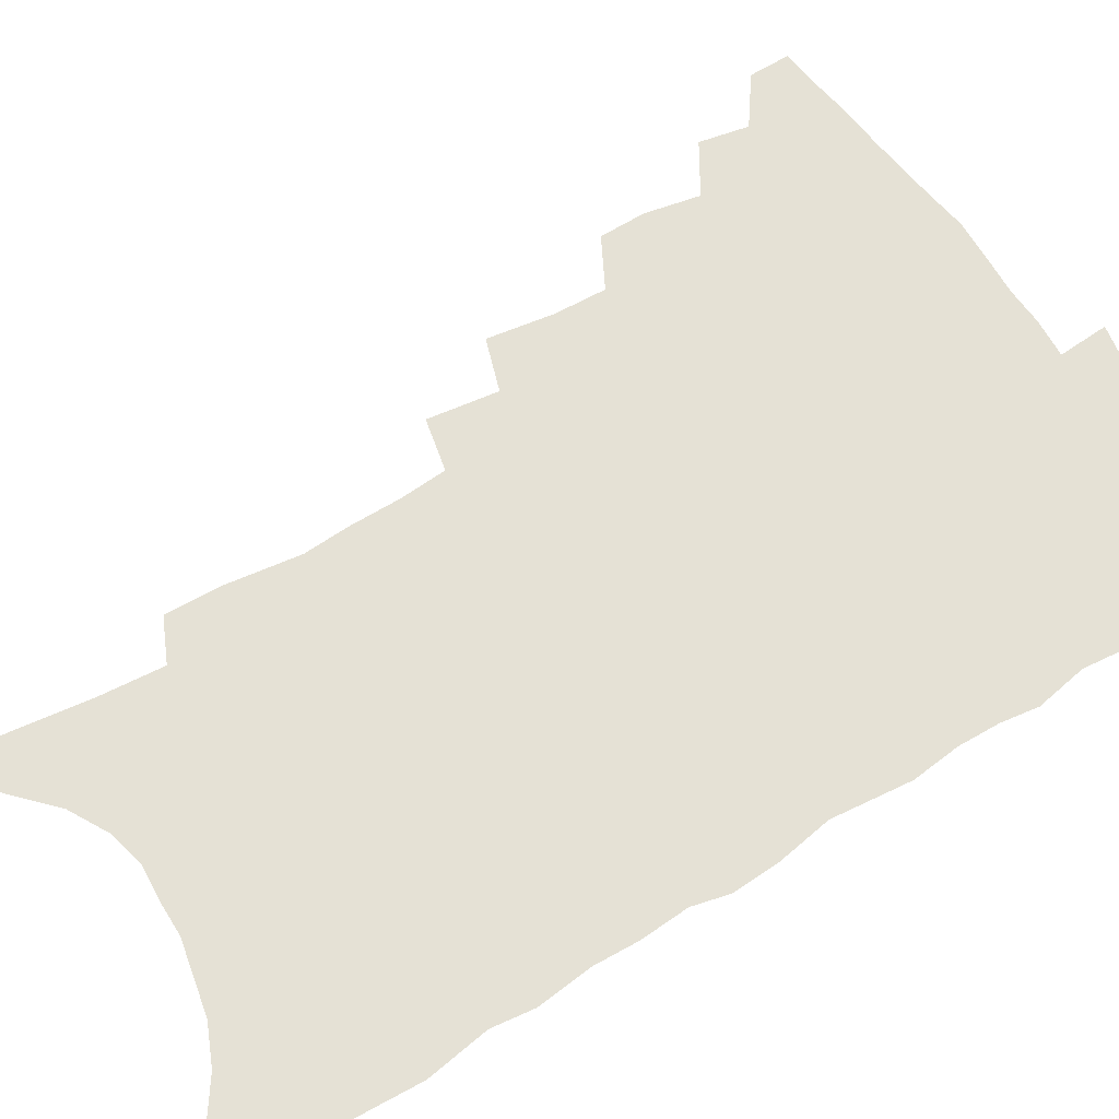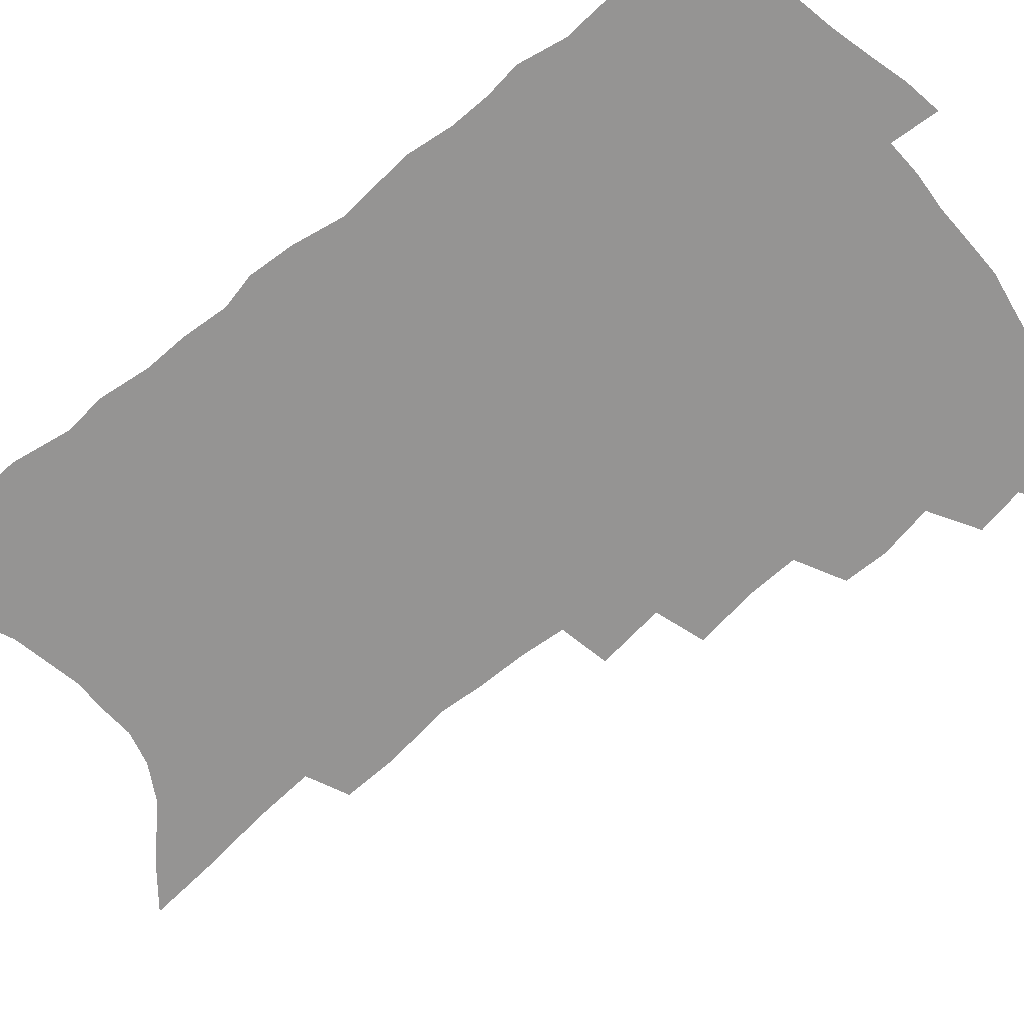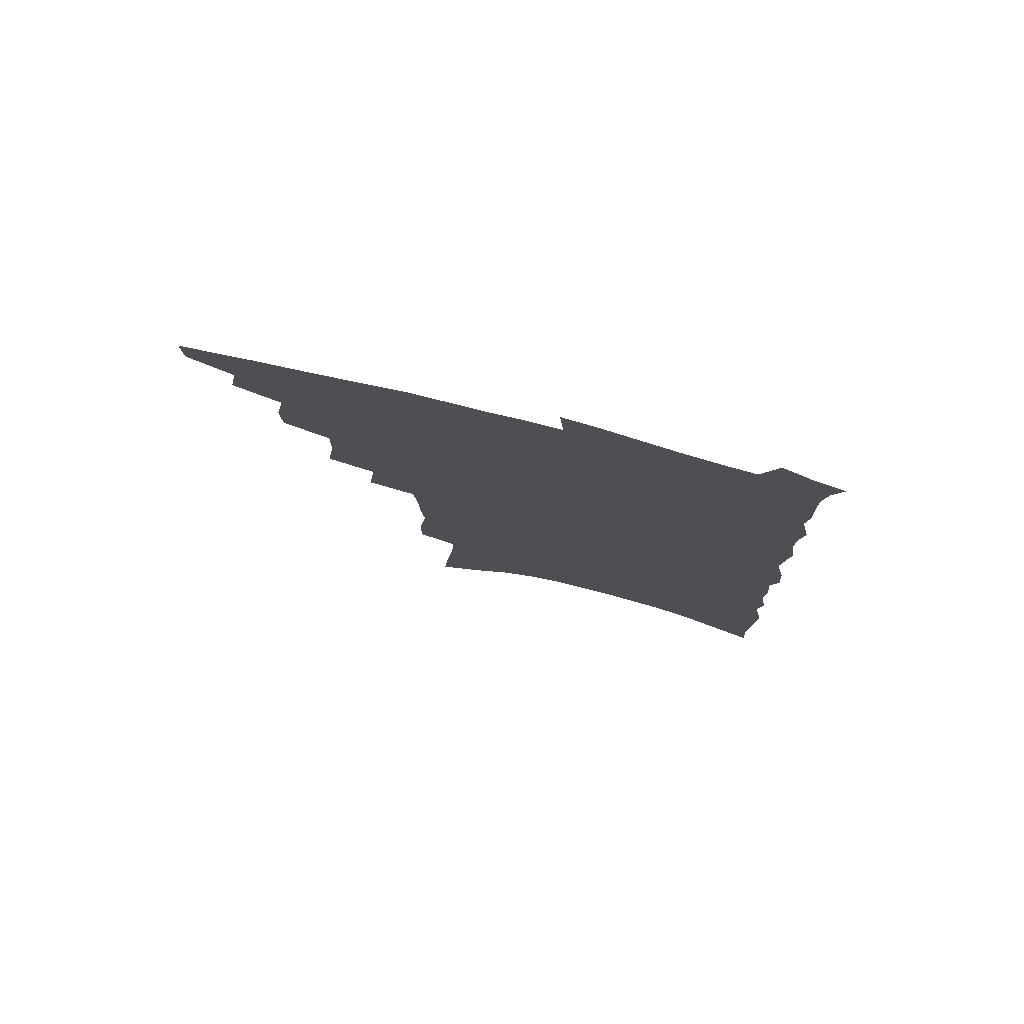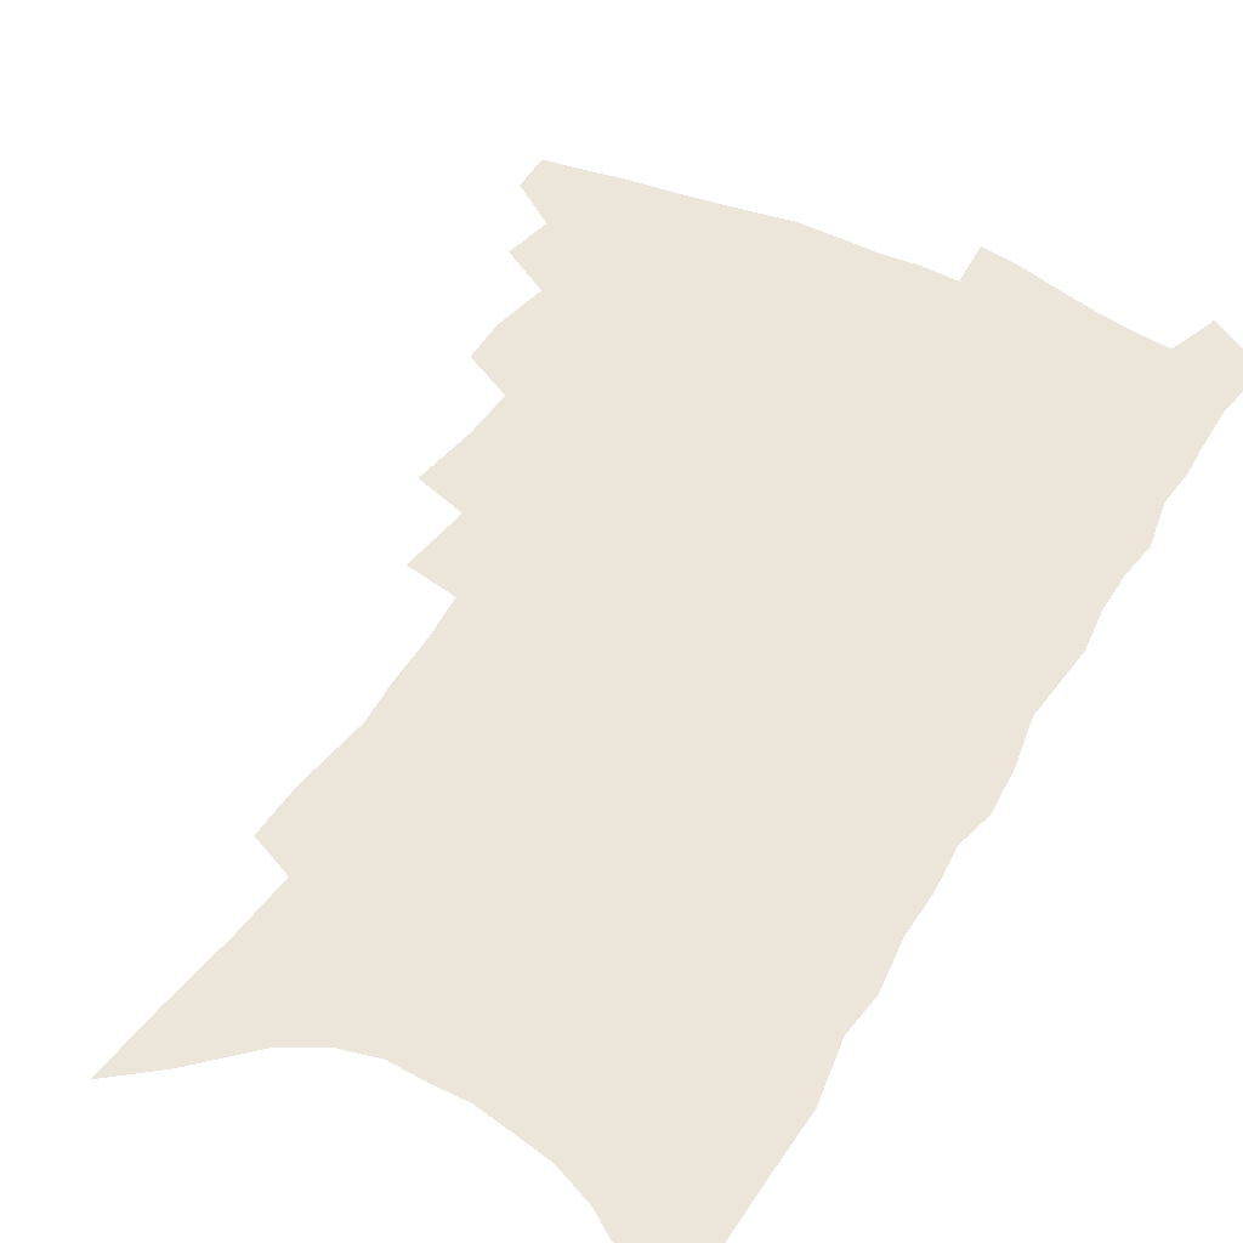
<metadata>
{"format":"obj","ext":"obj","renderer":"f3d","projection":"perspective","resolution":1024,"background":"white","views":[{"elev":65.0,"azim":59.8,"up":"+Z"},{"elev":-67.2,"azim":130.6,"up":"+Z"},{"elev":79.2,"azim":14.1,"up":"+Y"},{"elev":47.6,"azim":30.3,"up":"+Z"}]}
</metadata>
<code>
v 477.4 482.6 0
v 477 496.9 0
v 491 454.1 0
v 494.1 471.4 0
v 493.2 485.5 0
v 491.7 499.3 0
v 505.7 408.5 0
v 505.3 424.7 0
v 508.8 444.1 0
v 509.4 459.7 0
v 509.7 474.2 0
v 507.6 487.9 0
v 505.2 501.9 0
v 519.8 358.1 0
v 522.9 381.4 0
v 523.3 399.7 0
v 525.5 418.9 0
v 525 433.9 0
v 525.7 449.5 0
v 526.2 463.9 0
v 524 476.6 0
v 522.1 489.7 0
v 519.4 503.7 0
v 535.4 327.8 0
v 538.2 352.6 0
v 538.6 372 0
v 539.3 390.6 0
v 539.5 407.2 0
v 538.6 421.1 0
v 538.2 435.3 0
v 539.1 451.2 0
v 538.9 465.3 0
v 537.4 478.4 0
v 535.5 491.8 0
v 533.1 505.9 0
v 553.7 227.3 0
v 554 247.1 0
v 557 273.5 0
v 555.8 289.4 0
v 555.4 308 0
v 553.8 324.5 0
v 553.3 343.2 0
v 553.1 361.4 0
v 552.8 378.3 0
v 553.4 395.8 0
v 552.7 409.9 0
v 552.4 424.5 0
v 553.3 440.1 0
v 552.6 453.3 0
v 552.5 466.9 0
v 550.6 480.3 0
v 549 493.7 0
v 546.6 508.2 0
v 562.5 145.1 0
v 564.6 171.1 0
v 567.5 198.2 0
v 568.9 220.7 0
v 569.1 240.7 0
v 569.4 260.7 0
v 569.5 280.1 0
v 569.7 300.1 0
v 568.3 315.7 0
v 568 333.7 0
v 566.5 348.9 0
v 566.9 367.6 0
v 566.8 384.3 0
v 565.6 397.5 0
v 566.5 414 0
v 566.7 428.8 0
v 566.3 442.2 0
v 566.4 456 0
v 565.1 468.5 0
v 564.7 481.4 0
v 562.8 494.9 0
v 560.1 510.8 0
v 578 157.8 0
v 578.7 180.3 0
v 583.4 212.6 0
v 583.6 232.8 0
v 583.5 252.2 0
v 581.9 267.2 0
v 582 286.6 0
v 582.6 308 0
v 582 324.3 0
v 580.8 339.3 0
v 580.4 356.3 0
v 579.4 370.9 0
v 579.9 388.5 0
v 579.8 403 0
v 578.9 415.7 0
v 579.5 431.3 0
v 579.4 444.3 0
v 578.9 457 0
v 578.2 469.5 0
v 577.8 482.2 0
v 576.2 496 0
v 574.4 510.8 0
v 594.7 174.6 0
v 596.6 201.1 0
v 596.2 219.5 0
v 595.9 238.5 0
v 595.7 258 0
v 595 275.5 0
v 594.7 293.2 0
v 593.9 308.9 0
v 594.1 330.1 0
v 592.8 342.2 0
v 592.6 359.6 0
v 592 374.6 0
v 591.8 389.1 0
v 592 405.1 0
v 591.5 418.1 0
v 591.6 431.6 0
v 591.7 445.1 0
v 591.4 457.6 0
v 591.2 470.3 0
v 590.7 483.1 0
v 589.6 496.7 0
v 588.7 510.6 0
v 608.3 182.6 0
v 608.8 205.3 0
v 608.7 225.7 0
v 608.1 243.5 0
v 607.2 259.5 0
v 606.3 275 0
v 606.5 296.4 0
v 606.1 314.8 0
v 605.5 329.6 0
v 604.8 345.4 0
v 604.6 362.6 0
v 604.2 377.4 0
v 603.9 391.2 0
v 603.8 406 0
v 604 420.2 0
v 603.9 433.1 0
v 604 445.9 0
v 604 458.1 0
v 604.1 470.6 0
v 604.1 483.1 0
v 603.6 496.2 0
v 602.1 511.8 0
v 620.9 186 0
v 620.8 208.9 0
v 620.4 227.4 0
v 619.9 245.4 0
v 619.4 265.1 0
v 618.7 283.1 0
v 618.1 296 0
v 617.5 318 0
v 617 331.4 0
v 616.5 348.4 0
v 616.2 363.1 0
v 615.9 377.3 0
v 615.8 393.2 0
v 615.7 407.3 0
v 615.7 420.8 0
v 615.9 433.5 0
v 615.9 445.7 0
v 616.3 458.3 0
v 617 471 0
v 617.1 483 0
v 616.7 496 0
v 615.7 511.5 0
v 614.2 529 0
v 633.4 185.5 0
v 632.8 208.6 0
v 632.1 231.6 0
v 631.8 247.1 0
v 631 266.3 0
v 630.5 281.6 0
v 629.7 299.9 0
v 629.1 316.2 0
v 628.6 332.5 0
v 627.9 349.4 0
v 627.8 362.4 0
v 627.5 378.2 0
v 627.4 392.9 0
v 627.3 406.9 0
v 627.3 420.3 0
v 627.8 434.9 0
v 628.1 446.3 0
v 628.4 458.2 0
v 629 470.7 0
v 629.4 482.8 0
v 629.6 495.5 0
v 629.2 510.3 0
v 628 527.1 0
v 646 185.9 0
v 644.8 209.8 0
v 644.7 226.6 0
v 643.8 245.2 0
v 642.6 265.5 0
v 642.1 282.1 0
v 641.1 300.3 0
v 640.4 317.1 0
v 640.4 330.7 0
v 639.6 347.5 0
v 639.3 363.2 0
v 639.3 377.3 0
v 639.1 391.9 0
v 639 405.9 0
v 638.8 420.9 0
v 639.4 433.3 0
v 639.8 445.4 0
v 640.4 457.7 0
v 640.9 470.4 0
v 641.6 482.2 0
v 642.4 494.5 0
v 643.7 506.5 0
v 642.4 523.4 0
v 658.8 183.6 0
v 657.6 205.6 0
v 656.4 227 0
v 656.2 242.6 0
v 654.3 264.2 0
v 654.4 278.9 0
v 652.6 299.6 0
v 652.1 315.1 0
v 652 329.7 0
v 651.4 346 0
v 650.8 361.6 0
v 651.5 374.6 0
v 651 389.7 0
v 651.5 402.7 0
v 650.6 418.8 0
v 651.1 431.6 0
v 652 443.5 0
v 652.3 456.9 0
v 652.7 469.5 0
v 653.8 481.3 0
v 654.8 493.5 0
v 655.8 505.8 0
v 656.4 520 0
v 671.7 181.3 0
v 670.6 202 0
v 669.3 222.3 0
v 668.4 240.5 0
v 667.6 258.5 0
v 666.4 276.9 0
v 664.9 295.7 0
v 663.9 312.4 0
v 664.4 326.3 0
v 663.4 343.2 0
v 664.1 356.8 0
v 663.7 371.9 0
v 662.8 388 0
v 663.4 401 0
v 662.3 417.1 0
v 663.2 429.5 0
v 663.7 442.5 0
v 664.7 454.7 0
v 664.9 467.8 0
v 665.6 480.6 0
v 667.2 492.4 0
v 668.5 504.9 0
v 670.1 517.6 0
v 685.4 175.7 0
v 685 194.6 0
v 683.5 215.1 0
v 681.5 235.8 0
v 680.3 254.4 0
v 679.7 271.7 0
v 678.2 290 0
v 678.7 304.6 0
v 676.4 323.8 0
v 677.1 337.7 0
v 676.2 353.9 0
v 676.6 367.9 0
v 675.5 384.1 0
v 676.1 397.6 0
v 675.9 412.2 0
v 676 426.1 0
v 675.9 440 0
v 677.3 452.3 0
v 676.7 466.9 0
v 678 478.8 0
v 679.2 491 0
v 681.3 503.3 0
v 683.3 516.1 0
v 689.2 534.1 0
v 701.6 165.1 0
v 700.5 185.3 0
v 699.6 204.7 0
v 698.6 223.7 0
v 695.5 245.5 0
v 695 262.9 0
v 693.4 281.2 0
v 692.2 298.8 0
v 692.1 314.5 0
v 692.4 329.6 0
v 693 344.3 0
v 690.9 361.7 0
v 690.7 376.7 0
v 691.8 390.2 0
v 690.6 405.9 0
v 691.5 419.5 0
v 689.5 435.7 0
v 691.7 447.9 0
v 689.8 463.7 0
v 690.2 476.7 0
v 692.2 488.7 0
v 694 501.2 0
v 695.6 513.6 0
v 700.7 527.2 0
v 718.5 153.7 0
v 717.2 174.1 0
v 717.4 191.8 0
v 717.7 209.2 0
v 718.1 226.4 0
v 714.1 248.7 0
v 715.7 263.6 0
v 713 283.1 0
v 713.3 298.9 0
v 711.8 316.3 0
v 714.6 329.2 0
v 713.3 346.2 0
v 709.6 365.4 0
v 710.7 379.4 0
v 711.7 393.6 0
v 709.4 410.6 0
v 709.4 425.4 0
v 711 438.6 0
v 707.4 456.3 0
v 708.4 469.8 0
v 707.7 484.2 0
v 707.3 498.6 0
v 708.8 511.2 0
v 712.6 523.1 0
f 4 5 1
f 1 5 2
f 5 6 2
f 9 10 3
f 3 10 4
f 10 11 4
f 4 11 5
f 11 12 5
f 5 12 6
f 12 13 6
f 16 17 7
f 7 17 8
f 17 18 8
f 8 18 9
f 18 19 9
f 9 19 10
f 19 20 10
f 10 20 11
f 20 21 11
f 11 21 12
f 21 22 12
f 12 22 13
f 22 23 13
f 25 26 14
f 14 26 15
f 26 27 15
f 15 27 16
f 27 28 16
f 16 28 17
f 28 29 17
f 17 29 18
f 29 30 18
f 18 30 19
f 30 31 19
f 19 31 20
f 31 32 20
f 20 32 21
f 32 33 21
f 21 33 22
f 33 34 22
f 22 34 23
f 34 35 23
f 41 42 24
f 24 42 25
f 42 43 25
f 25 43 26
f 43 44 26
f 26 44 27
f 44 45 27
f 27 45 28
f 45 46 28
f 28 46 29
f 46 47 29
f 29 47 30
f 47 48 30
f 30 48 31
f 48 49 31
f 31 49 32
f 49 50 32
f 32 50 33
f 50 51 33
f 33 51 34
f 51 52 34
f 34 52 35
f 52 53 35
f 57 58 36
f 36 58 37
f 58 59 37
f 37 59 38
f 59 60 38
f 38 60 39
f 60 61 39
f 39 61 40
f 61 62 40
f 40 62 41
f 62 63 41
f 41 63 42
f 63 64 42
f 42 64 43
f 64 65 43
f 43 65 44
f 65 66 44
f 44 66 45
f 66 67 45
f 45 67 46
f 67 68 46
f 46 68 47
f 68 69 47
f 47 69 48
f 69 70 48
f 48 70 49
f 70 71 49
f 49 71 50
f 71 72 50
f 50 72 51
f 72 73 51
f 51 73 52
f 73 74 52
f 52 74 53
f 74 75 53
f 54 76 55
f 76 77 55
f 55 77 56
f 77 78 56
f 56 78 57
f 78 79 57
f 57 79 58
f 79 80 58
f 58 80 59
f 80 81 59
f 59 81 60
f 81 82 60
f 60 82 61
f 82 83 61
f 61 83 62
f 83 84 62
f 62 84 63
f 84 85 63
f 63 85 64
f 85 86 64
f 64 86 65
f 86 87 65
f 65 87 66
f 87 88 66
f 66 88 67
f 88 89 67
f 67 89 68
f 89 90 68
f 68 90 69
f 90 91 69
f 69 91 70
f 91 92 70
f 70 92 71
f 92 93 71
f 71 93 72
f 93 94 72
f 72 94 73
f 94 95 73
f 73 95 74
f 95 96 74
f 74 96 75
f 96 97 75
f 76 98 77
f 98 99 77
f 77 99 78
f 99 100 78
f 78 100 79
f 100 101 79
f 79 101 80
f 101 102 80
f 80 102 81
f 102 103 81
f 81 103 82
f 103 104 82
f 82 104 83
f 104 105 83
f 83 105 84
f 105 106 84
f 84 106 85
f 106 107 85
f 85 107 86
f 107 108 86
f 86 108 87
f 108 109 87
f 87 109 88
f 109 110 88
f 88 110 89
f 110 111 89
f 89 111 90
f 111 112 90
f 90 112 91
f 112 113 91
f 91 113 92
f 113 114 92
f 92 114 93
f 114 115 93
f 93 115 94
f 115 116 94
f 94 116 95
f 116 117 95
f 95 117 96
f 117 118 96
f 96 118 97
f 118 119 97
f 98 120 99
f 120 121 99
f 99 121 100
f 121 122 100
f 100 122 101
f 122 123 101
f 101 123 102
f 123 124 102
f 102 124 103
f 124 125 103
f 103 125 104
f 125 126 104
f 104 126 105
f 126 127 105
f 105 127 106
f 127 128 106
f 106 128 107
f 128 129 107
f 107 129 108
f 129 130 108
f 108 130 109
f 130 131 109
f 109 131 110
f 131 132 110
f 110 132 111
f 132 133 111
f 111 133 112
f 133 134 112
f 112 134 113
f 134 135 113
f 113 135 114
f 135 136 114
f 114 136 115
f 136 137 115
f 115 137 116
f 137 138 116
f 116 138 117
f 138 139 117
f 117 139 118
f 139 140 118
f 118 140 119
f 140 141 119
f 120 142 121
f 142 143 121
f 121 143 122
f 143 144 122
f 122 144 123
f 144 145 123
f 123 145 124
f 145 146 124
f 124 146 125
f 146 147 125
f 125 147 126
f 147 148 126
f 126 148 127
f 148 149 127
f 127 149 128
f 149 150 128
f 128 150 129
f 150 151 129
f 129 151 130
f 151 152 130
f 130 152 131
f 152 153 131
f 131 153 132
f 153 154 132
f 132 154 133
f 154 155 133
f 133 155 134
f 155 156 134
f 134 156 135
f 156 157 135
f 135 157 136
f 157 158 136
f 136 158 137
f 158 159 137
f 137 159 138
f 159 160 138
f 138 160 139
f 160 161 139
f 139 161 140
f 161 162 140
f 140 162 141
f 162 163 141
f 142 165 143
f 165 166 143
f 143 166 144
f 166 167 144
f 144 167 145
f 167 168 145
f 145 168 146
f 168 169 146
f 146 169 147
f 169 170 147
f 147 170 148
f 170 171 148
f 148 171 149
f 171 172 149
f 149 172 150
f 172 173 150
f 150 173 151
f 173 174 151
f 151 174 152
f 174 175 152
f 152 175 153
f 175 176 153
f 153 176 154
f 176 177 154
f 154 177 155
f 177 178 155
f 155 178 156
f 178 179 156
f 156 179 157
f 179 180 157
f 157 180 158
f 180 181 158
f 158 181 159
f 181 182 159
f 159 182 160
f 182 183 160
f 160 183 161
f 183 184 161
f 161 184 162
f 184 185 162
f 162 185 163
f 185 186 163
f 163 186 164
f 186 187 164
f 165 188 166
f 188 189 166
f 166 189 167
f 189 190 167
f 167 190 168
f 190 191 168
f 168 191 169
f 191 192 169
f 169 192 170
f 192 193 170
f 170 193 171
f 193 194 171
f 171 194 172
f 194 195 172
f 172 195 173
f 195 196 173
f 173 196 174
f 196 197 174
f 174 197 175
f 197 198 175
f 175 198 176
f 198 199 176
f 176 199 177
f 199 200 177
f 177 200 178
f 200 201 178
f 178 201 179
f 201 202 179
f 179 202 180
f 202 203 180
f 180 203 181
f 203 204 181
f 181 204 182
f 204 205 182
f 182 205 183
f 205 206 183
f 183 206 184
f 206 207 184
f 184 207 185
f 207 208 185
f 185 208 186
f 208 209 186
f 186 209 187
f 209 210 187
f 188 211 189
f 211 212 189
f 189 212 190
f 212 213 190
f 190 213 191
f 213 214 191
f 191 214 192
f 214 215 192
f 192 215 193
f 215 216 193
f 193 216 194
f 216 217 194
f 194 217 195
f 217 218 195
f 195 218 196
f 218 219 196
f 196 219 197
f 219 220 197
f 197 220 198
f 220 221 198
f 198 221 199
f 221 222 199
f 199 222 200
f 222 223 200
f 200 223 201
f 223 224 201
f 201 224 202
f 224 225 202
f 202 225 203
f 225 226 203
f 203 226 204
f 226 227 204
f 204 227 205
f 227 228 205
f 205 228 206
f 228 229 206
f 206 229 207
f 229 230 207
f 207 230 208
f 230 231 208
f 208 231 209
f 231 232 209
f 209 232 210
f 232 233 210
f 211 234 212
f 234 235 212
f 212 235 213
f 235 236 213
f 213 236 214
f 236 237 214
f 214 237 215
f 237 238 215
f 215 238 216
f 238 239 216
f 216 239 217
f 239 240 217
f 217 240 218
f 240 241 218
f 218 241 219
f 241 242 219
f 219 242 220
f 242 243 220
f 220 243 221
f 243 244 221
f 221 244 222
f 244 245 222
f 222 245 223
f 245 246 223
f 223 246 224
f 246 247 224
f 224 247 225
f 247 248 225
f 225 248 226
f 248 249 226
f 226 249 227
f 249 250 227
f 227 250 228
f 250 251 228
f 228 251 229
f 251 252 229
f 229 252 230
f 252 253 230
f 230 253 231
f 253 254 231
f 231 254 232
f 254 255 232
f 232 255 233
f 255 256 233
f 234 257 235
f 257 258 235
f 235 258 236
f 258 259 236
f 236 259 237
f 259 260 237
f 237 260 238
f 260 261 238
f 238 261 239
f 261 262 239
f 239 262 240
f 262 263 240
f 240 263 241
f 263 264 241
f 241 264 242
f 264 265 242
f 242 265 243
f 265 266 243
f 243 266 244
f 266 267 244
f 244 267 245
f 267 268 245
f 245 268 246
f 268 269 246
f 246 269 247
f 269 270 247
f 247 270 248
f 270 271 248
f 248 271 249
f 271 272 249
f 249 272 250
f 272 273 250
f 250 273 251
f 273 274 251
f 251 274 252
f 274 275 252
f 252 275 253
f 275 276 253
f 253 276 254
f 276 277 254
f 254 277 255
f 277 278 255
f 255 278 256
f 278 279 256
f 257 281 258
f 281 282 258
f 258 282 259
f 282 283 259
f 259 283 260
f 283 284 260
f 260 284 261
f 284 285 261
f 261 285 262
f 285 286 262
f 262 286 263
f 286 287 263
f 263 287 264
f 287 288 264
f 264 288 265
f 288 289 265
f 265 289 266
f 289 290 266
f 266 290 267
f 290 291 267
f 267 291 268
f 291 292 268
f 268 292 269
f 292 293 269
f 269 293 270
f 293 294 270
f 270 294 271
f 294 295 271
f 271 295 272
f 295 296 272
f 272 296 273
f 296 297 273
f 273 297 274
f 297 298 274
f 274 298 275
f 298 299 275
f 275 299 276
f 299 300 276
f 276 300 277
f 300 301 277
f 277 301 278
f 301 302 278
f 278 302 279
f 302 303 279
f 279 303 280
f 303 304 280
f 281 305 282
f 305 306 282
f 282 306 283
f 306 307 283
f 283 307 284
f 307 308 284
f 284 308 285
f 308 309 285
f 285 309 286
f 309 310 286
f 286 310 287
f 310 311 287
f 287 311 288
f 311 312 288
f 288 312 289
f 312 313 289
f 289 313 290
f 313 314 290
f 290 314 291
f 314 315 291
f 291 315 292
f 315 316 292
f 292 316 293
f 316 317 293
f 293 317 294
f 317 318 294
f 294 318 295
f 318 319 295
f 295 319 296
f 319 320 296
f 296 320 297
f 320 321 297
f 297 321 298
f 321 322 298
f 298 322 299
f 322 323 299
f 299 323 300
f 323 324 300
f 300 324 301
f 324 325 301
f 301 325 302
f 325 326 302
f 302 326 303
f 326 327 303
f 303 327 304
f 327 328 304

</code>
